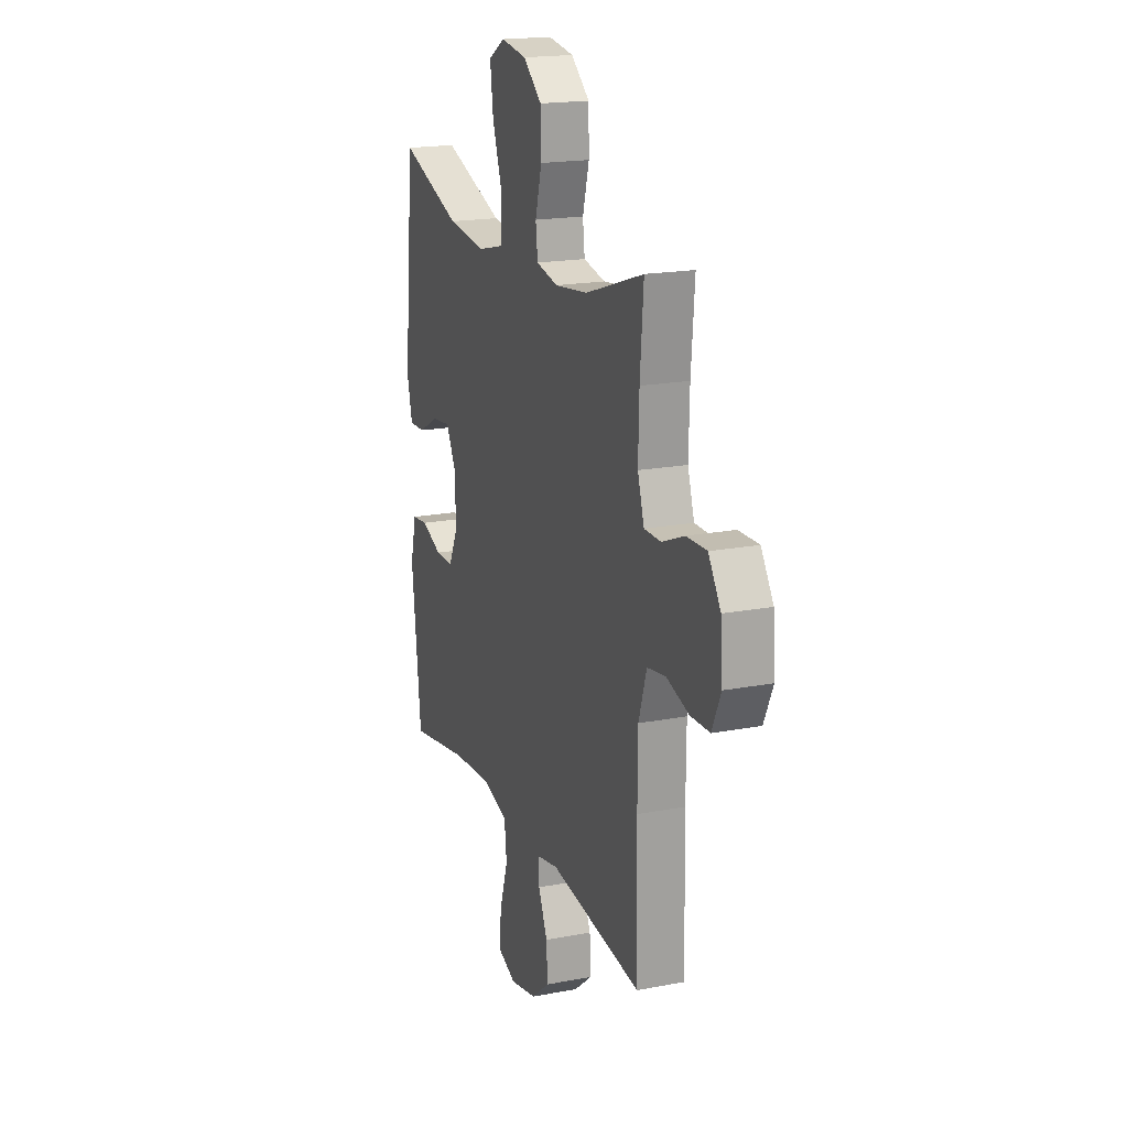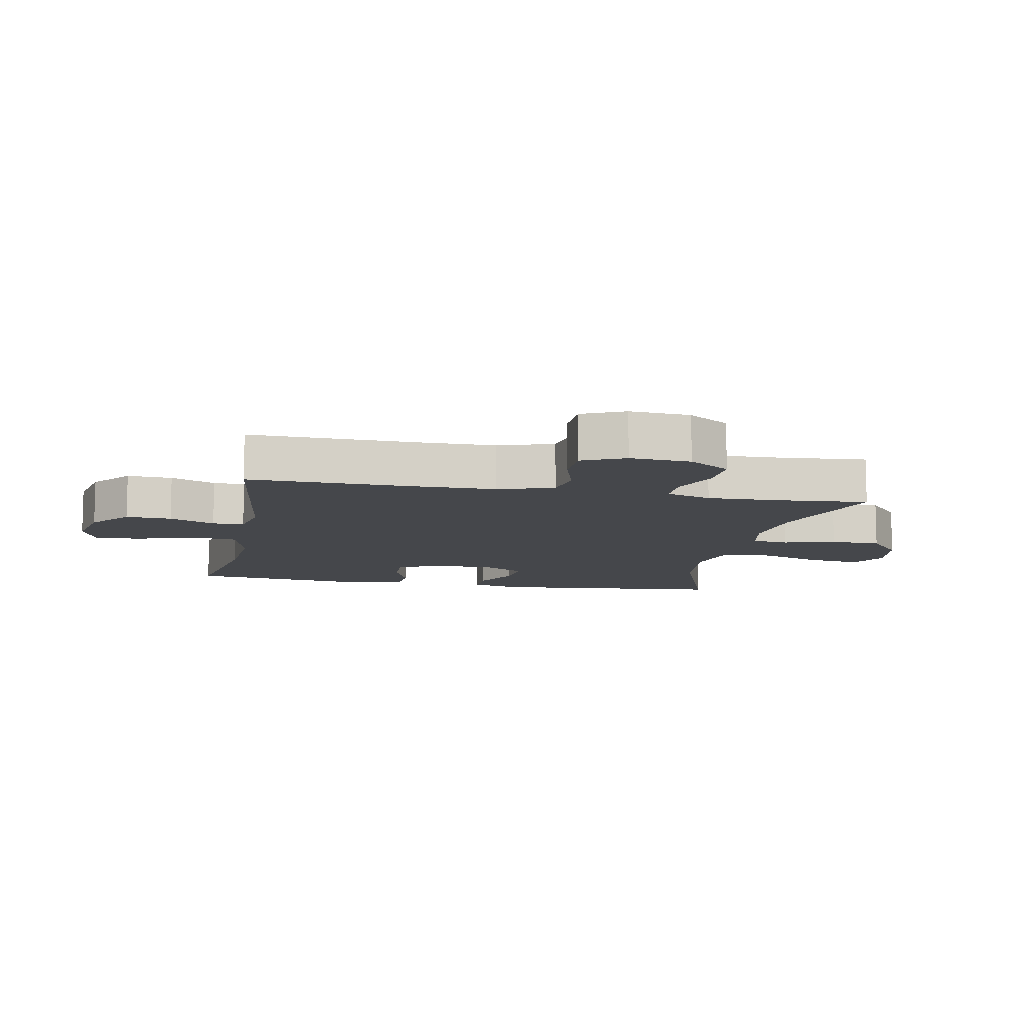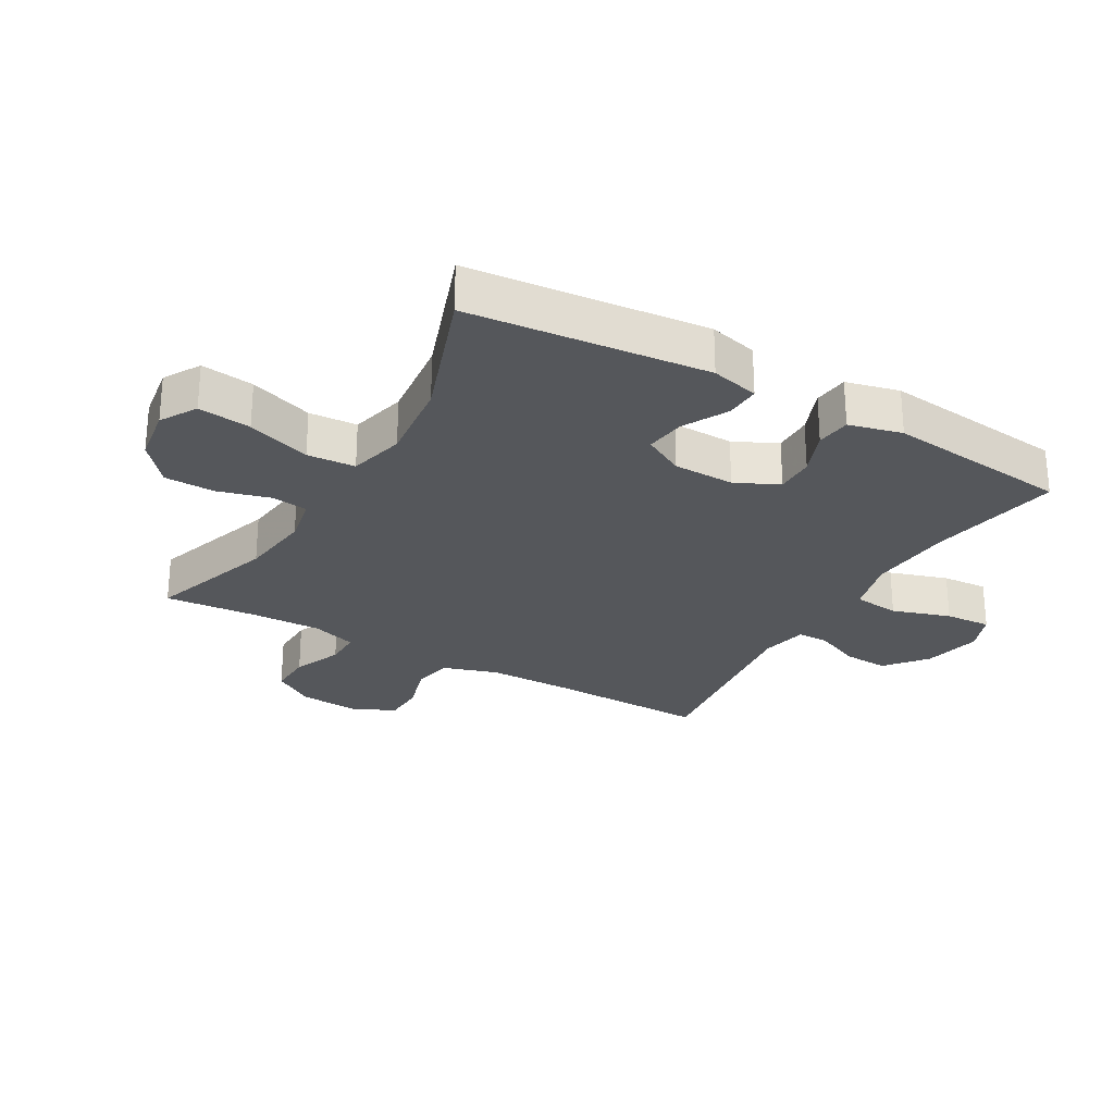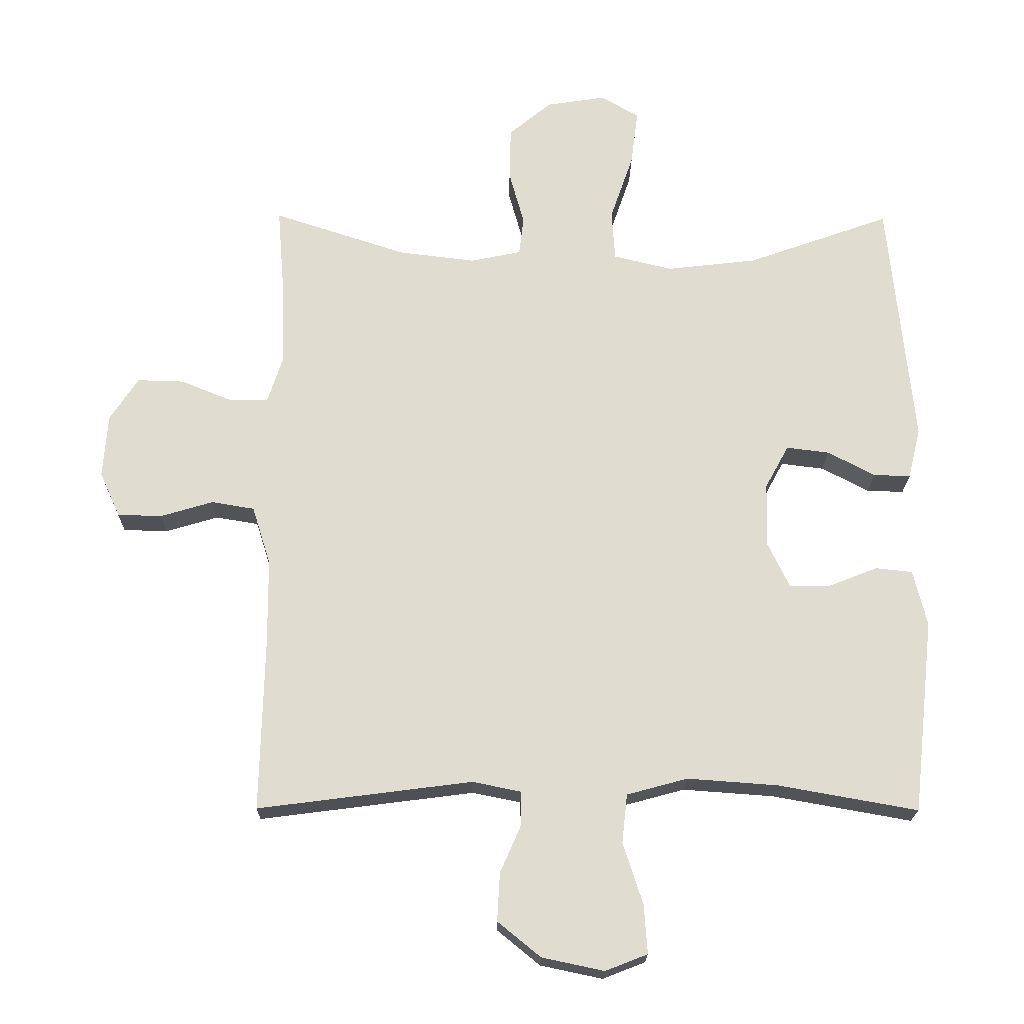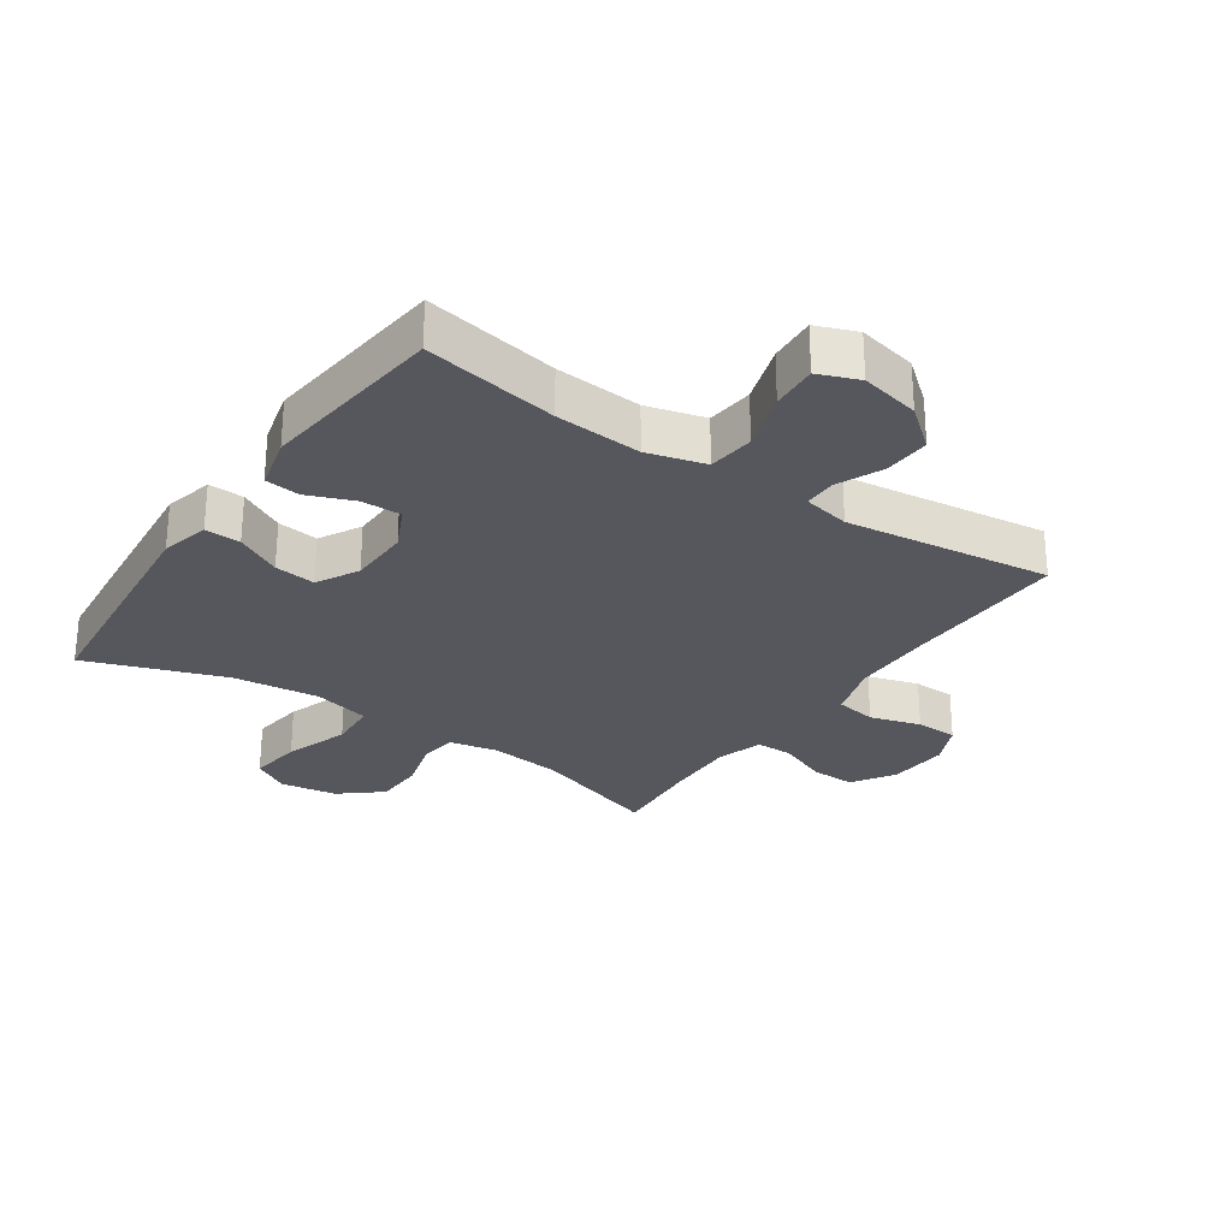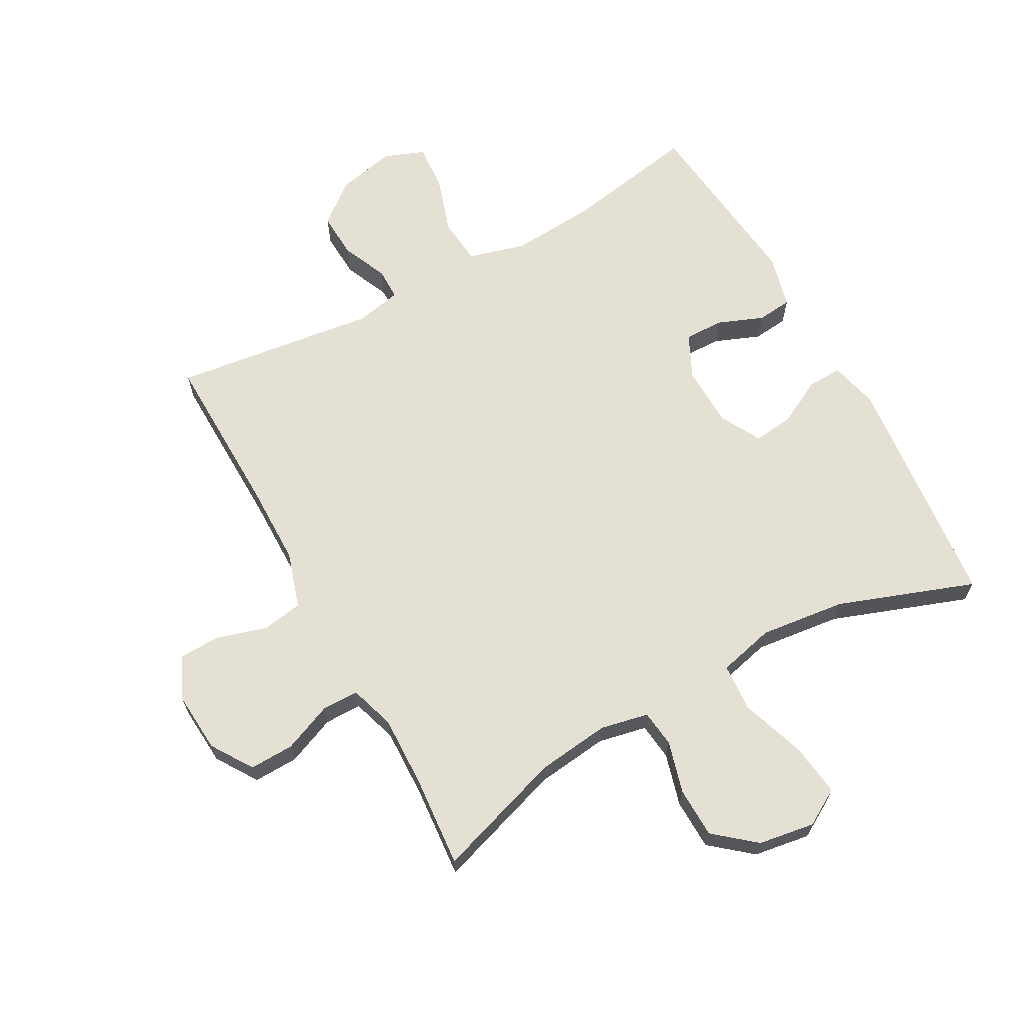
<metadata>
{"format":"obj","ext":"obj","renderer":"f3d","projection":"perspective","resolution":1024,"background":"white","views":[{"elev":18.6,"azim":-110.2,"up":"+Z"},{"elev":-10.3,"azim":-100.9,"up":"+Y"},{"elev":-26.6,"azim":60.0,"up":"+Y"},{"elev":-20.4,"azim":-0.7,"up":"+Z"},{"elev":-27.6,"azim":145.6,"up":"+Y"},{"elev":66.0,"azim":-28.8,"up":"+Y"}]}
</metadata>
<code>
v 0.5 0.07 0.5
v 0.537 0.07 0.119
v 0.518 0.07 0.042
v 0.462 0.07 0.044
v 0.39 0.07 0.082
v 0.325 0.07 0.09
v 0.289 0.07 0.024
v 0.287 0.07 -0.074
v 0.32 0.07 -0.143
v 0.383 0.07 -0.142
v 0.456 0.07 -0.113
v 0.512 0.07 -0.119
v 0.533 0.07 -0.204
v 0.5 0.07 -0.5
v 0.288 0.07 -0.462
v 0.151 0.07 -0.452
v 0.059 0.07 -0.477
v 0.051 0.07 -0.551
v 0.081 0.07 -0.644
v 0.086 0.07 -0.718
v 0.022 0.07 -0.743
v -0.072 0.07 -0.723
v -0.137 0.07 -0.67
v -0.133 0.07 -0.597
v -0.101 0.07 -0.524
v -0.101 0.07 -0.473
v -0.175 0.07 -0.458
v -0.5 0.07 -0.5
v -0.494 0.07 -0.239
v -0.495 0.07 -0.107
v -0.523 0.07 -0.018
v -0.588 0.07 -0.007
v -0.668 0.07 -0.031
v -0.735 0.07 -0.029
v -0.766 0.07 0.039
v -0.759 0.07 0.136
v -0.716 0.07 0.202
v -0.645 0.07 0.2
v -0.567 0.07 0.168
v -0.508 0.07 0.168
v -0.485 0.07 0.24
v -0.488 0.07 0.353
v -0.5 0.07 0.5
v -0.296 0.07 0.433
v -0.18 0.07 0.419
v -0.103 0.07 0.435
v -0.096 0.07 0.494
v -0.119 0.07 0.577
v -0.117 0.07 0.658
v -0.052 0.07 0.712
v 0.038 0.07 0.726
v 0.096 0.07 0.692
v 0.085 0.07 0.607
v 0.05 0.07 0.505
v 0.055 0.07 0.428
v 0.145 0.07 0.406
v 0.282 0.07 0.422
v 0.5 0 0.5
v 0.537 0 0.119
v 0.518 0 0.042
v 0.462 0 0.044
v 0.39 0 0.082
v 0.325 0 0.09
v 0.289 0 0.024
v 0.287 0 -0.074
v 0.32 0 -0.143
v 0.383 0 -0.142
v 0.456 0 -0.113
v 0.512 0 -0.119
v 0.533 0 -0.204
v 0.5 0 -0.5
v 0.288 0 -0.462
v 0.151 0 -0.452
v 0.059 0 -0.477
v 0.051 0 -0.551
v 0.081 0 -0.644
v 0.086 0 -0.718
v 0.022 0 -0.743
v -0.072 0 -0.723
v -0.137 0 -0.67
v -0.133 0 -0.597
v -0.101 0 -0.524
v -0.101 0 -0.473
v -0.175 0 -0.458
v -0.5 0 -0.5
v -0.494 0 -0.239
v -0.495 0 -0.107
v -0.523 0 -0.018
v -0.588 0 -0.007
v -0.668 0 -0.031
v -0.735 0 -0.029
v -0.766 0 0.039
v -0.759 0 0.136
v -0.716 0 0.202
v -0.645 0 0.2
v -0.567 0 0.168
v -0.508 0 0.168
v -0.485 0 0.24
v -0.488 0 0.353
v -0.5 0 0.5
v -0.296 0 0.433
v -0.18 0 0.419
v -0.103 0 0.435
v -0.096 0 0.494
v -0.119 0 0.577
v -0.117 0 0.658
v -0.052 0 0.712
v 0.038 0 0.726
v 0.096 0 0.692
v 0.085 0 0.607
v 0.05 0 0.505
v 0.055 0 0.428
v 0.145 0 0.406
v 0.282 0 0.422
f 51 52 53 54
f 49 50 51 54
f 47 48 49 54
f 46 47 54 55
f 45 46 55 56
f 42 43 44
f 41 42 44 45
f 40 41 45 56
f 36 37 38 39
f 36 39 40
f 35 36 40
f 32 33 34 35
f 31 32 35 40
f 30 31 40 56
f 27 28 29
f 26 27 29 30
f 22 23 24 25
f 22 25 26
f 21 22 26
f 18 19 20 21
f 17 18 21 26
f 16 17 26 30
f 12 13 14 15
f 10 11 12 15
f 9 10 15 16
f 8 9 16 30
f 2 3 4 5
f 57 1 2 5
f 57 5 6
f 56 57 6 7
f 7 8 30 56
f 111 110 109 108
f 111 108 107 106
f 111 106 105 104
f 112 111 104 103
f 113 112 103 102
f 101 100 99
f 102 101 99 98
f 113 102 98 97
f 96 95 94 93
f 97 96 93
f 97 93 92
f 92 91 90 89
f 97 92 89 88
f 113 97 88 87
f 86 85 84
f 87 86 84 83
f 82 81 80 79
f 83 82 79
f 83 79 78
f 78 77 76 75
f 83 78 75 74
f 87 83 74 73
f 72 71 70 69
f 72 69 68 67
f 73 72 67 66
f 87 73 66 65
f 62 61 60 59
f 62 59 58 114
f 63 62 114
f 64 63 114 113
f 113 87 65 64
f 1 58 59 2
f 2 59 60 3
f 3 60 61 4
f 4 61 62 5
f 5 62 63 6
f 6 63 64 7
f 7 64 65 8
f 8 65 66 9
f 9 66 67 10
f 10 67 68 11
f 11 68 69 12
f 12 69 70 13
f 13 70 71 14
f 14 71 72 15
f 15 72 73 16
f 16 73 74 17
f 17 74 75 18
f 18 75 76 19
f 19 76 77 20
f 20 77 78 21
f 21 78 79 22
f 22 79 80 23
f 23 80 81 24
f 24 81 82 25
f 25 82 83 26
f 26 83 84 27
f 27 84 85 28
f 28 85 86 29
f 29 86 87 30
f 30 87 88 31
f 31 88 89 32
f 32 89 90 33
f 33 90 91 34
f 34 91 92 35
f 35 92 93 36
f 36 93 94 37
f 37 94 95 38
f 38 95 96 39
f 39 96 97 40
f 40 97 98 41
f 41 98 99 42
f 42 99 100 43
f 43 100 101 44
f 44 101 102 45
f 45 102 103 46
f 46 103 104 47
f 47 104 105 48
f 48 105 106 49
f 49 106 107 50
f 50 107 108 51
f 51 108 109 52
f 52 109 110 53
f 53 110 111 54
f 54 111 112 55
f 55 112 113 56
f 56 113 114 57
f 57 114 58 1

</code>
